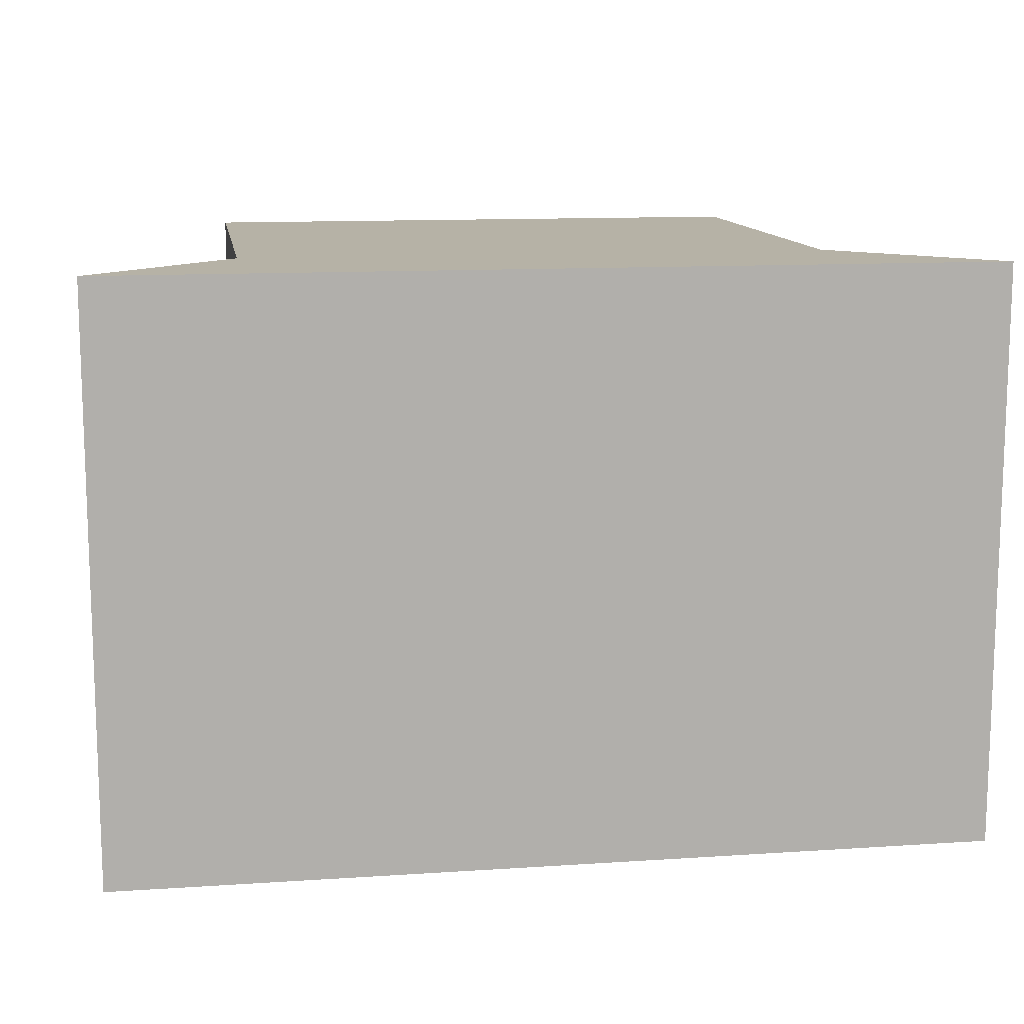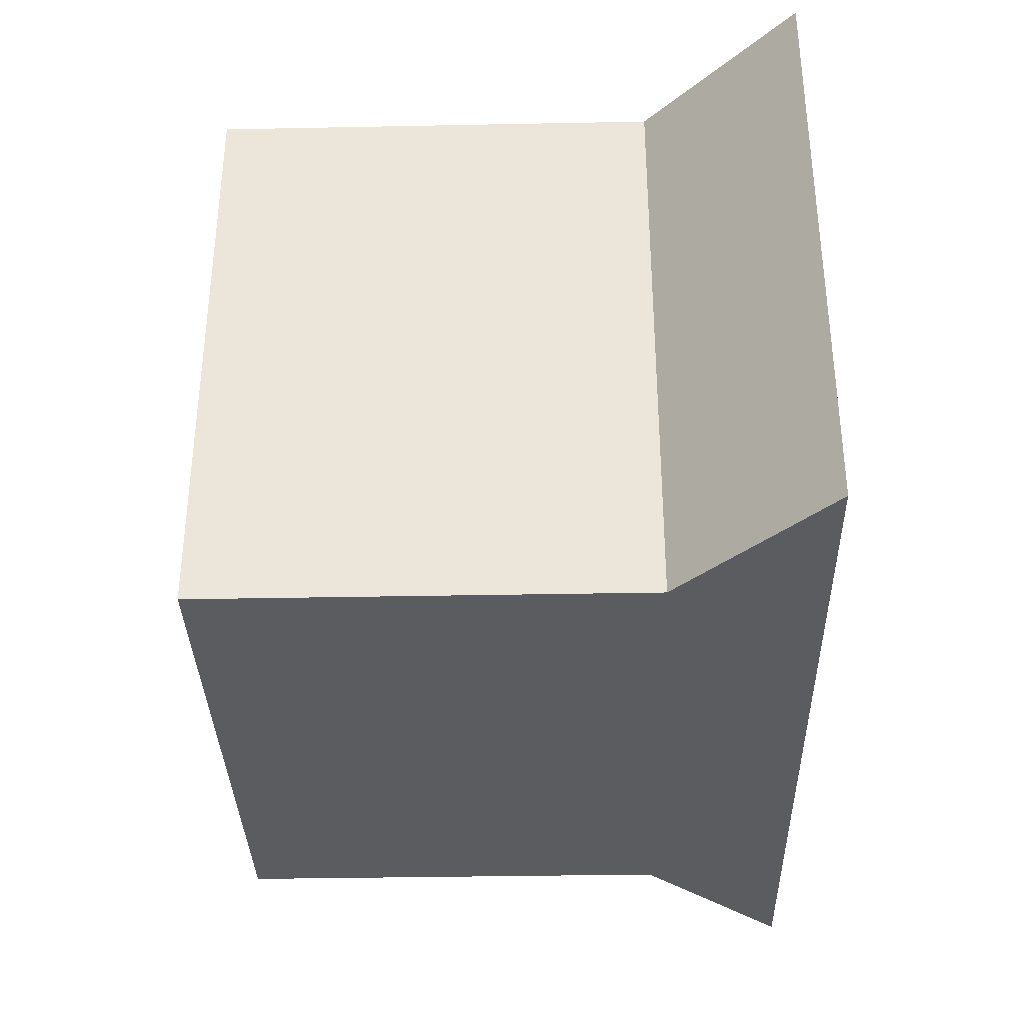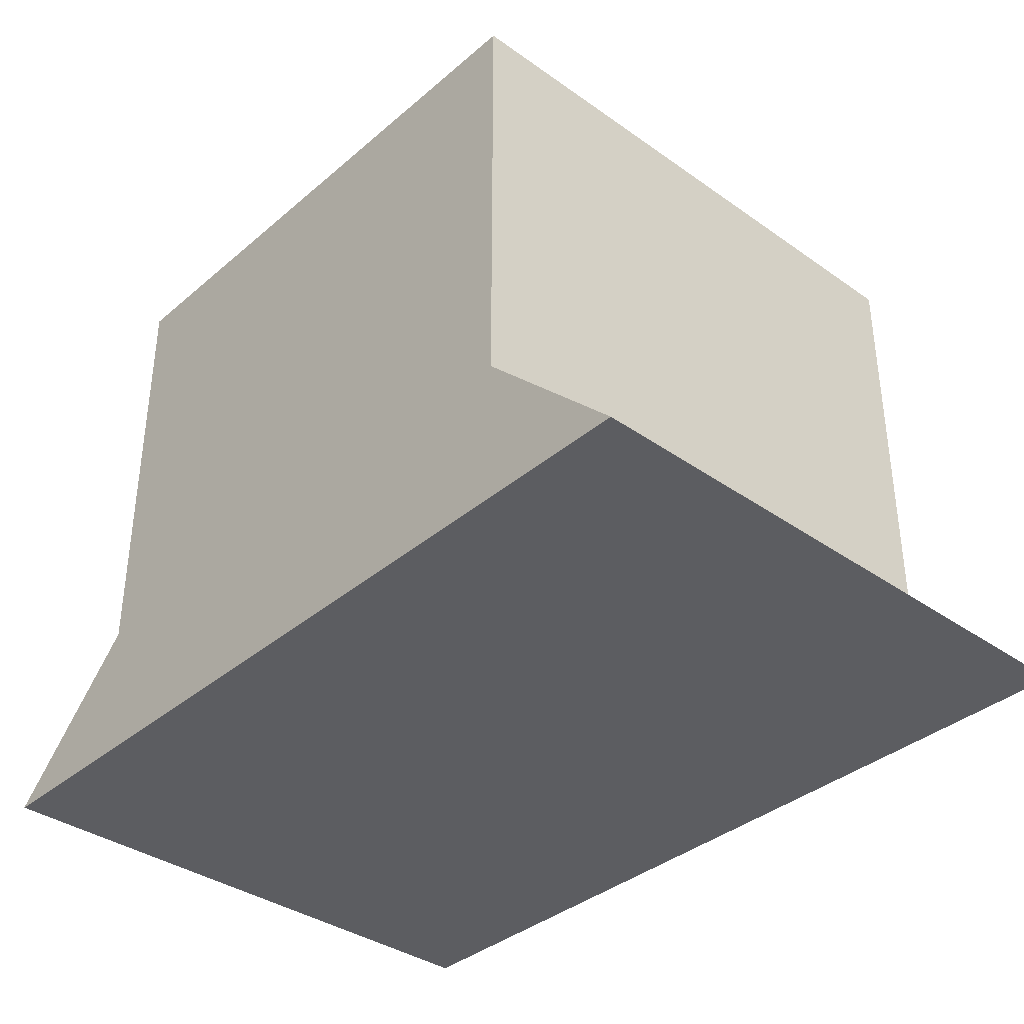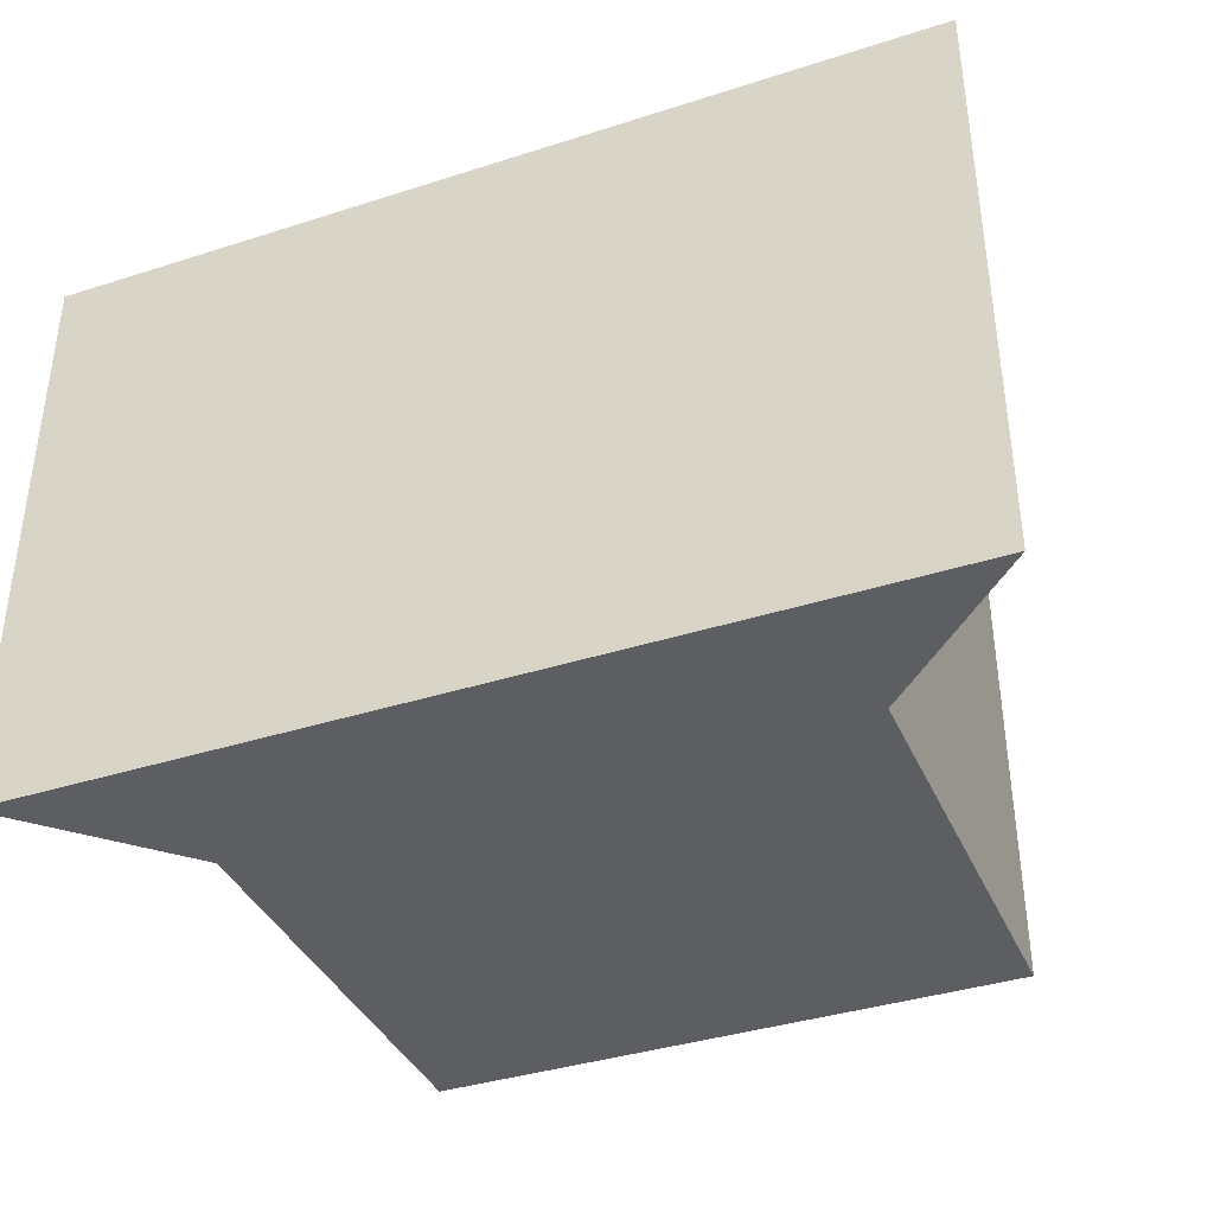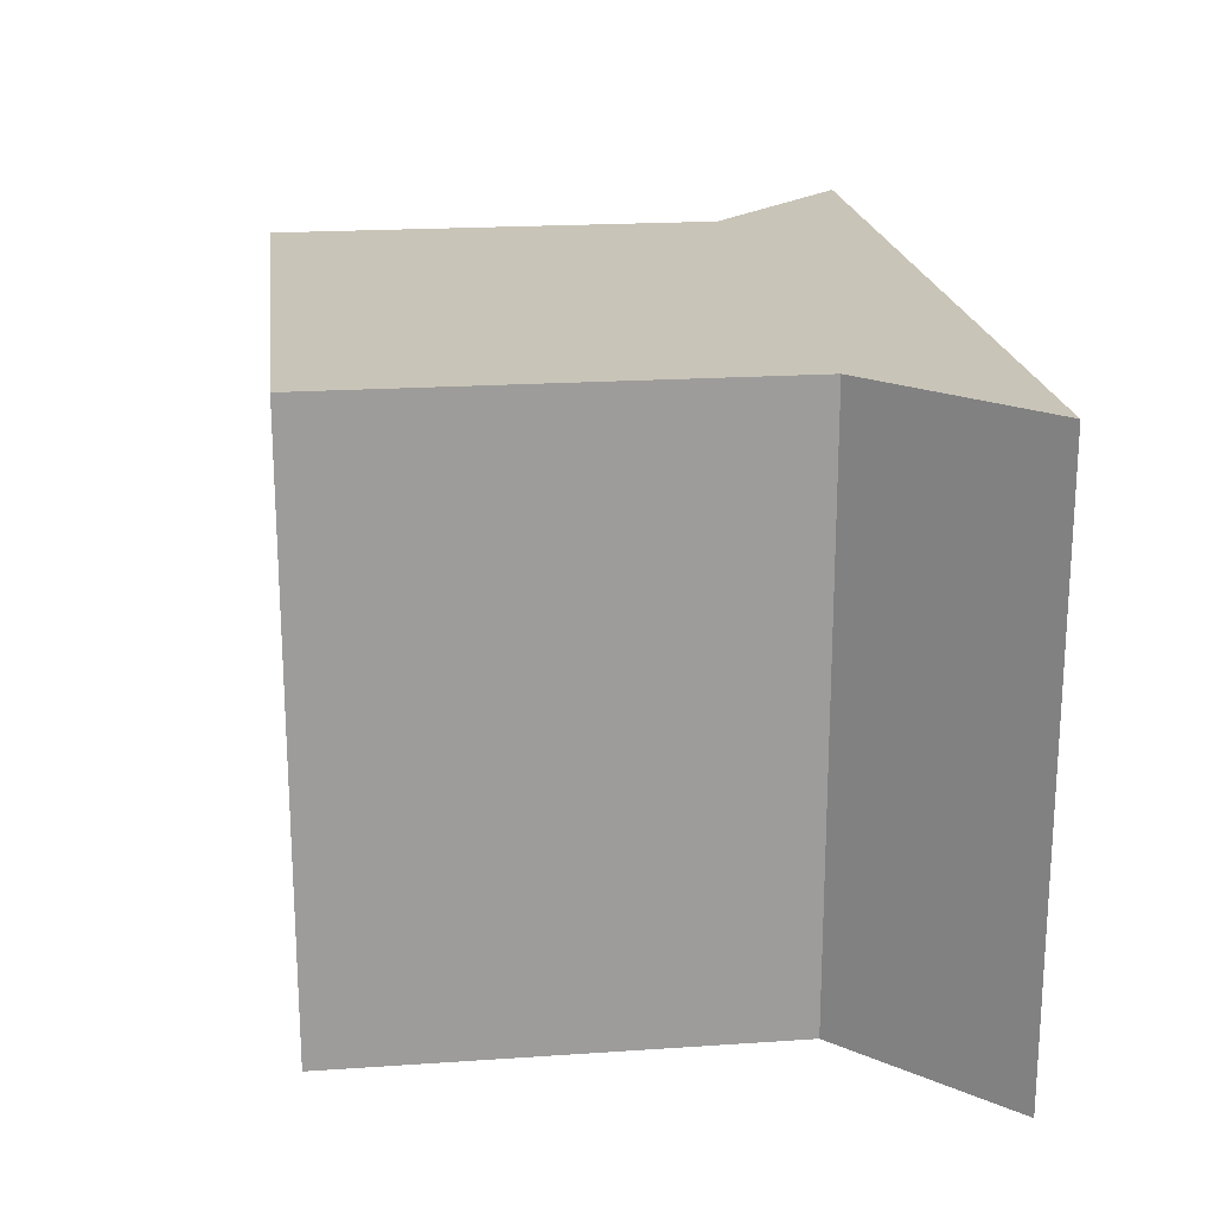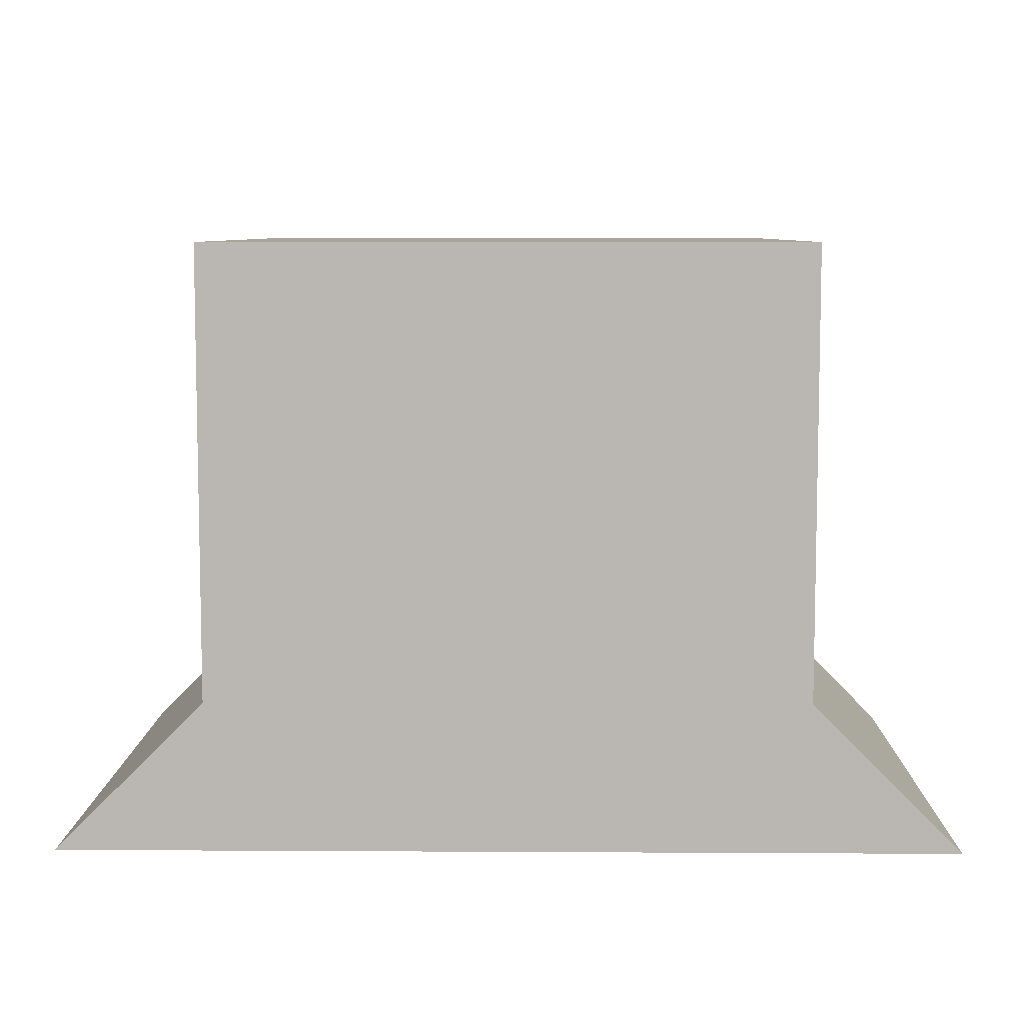
<metadata>
{"format":"obj","ext":"obj","renderer":"f3d","projection":"perspective","resolution":1024,"background":"white","views":[{"elev":12.2,"azim":-8.9,"up":"+Z"},{"elev":-34.7,"azim":-88.5,"up":"+Z"},{"elev":-36.7,"azim":-132.4,"up":"+Y"},{"elev":-38.2,"azim":22.1,"up":"+Z"},{"elev":20.2,"azim":-97.1,"up":"+Z"},{"elev":7.6,"azim":0.9,"up":"+Y"}]}
</metadata>
<code>
g pb_Mesh-98120
v 6.375 -1.54e-06 -1.118e-06
v 5.375 -6.587e-07 4.247e-06
v 6.375 0.75 -1.118e-06
v 5.375 0.75 4.247e-06
v 5.375 -6.587e-07 4.247e-06
v 5.375 -6.587e-07 -1
v 5.375 0.75 4.247e-06
v 5.375 0.75 -1
v 5.375 -6.587e-07 -1
v 6.375 -1.54e-06 -1
v 5.375 0.75 -1
v 6.375 0.75 -1
v 6.375 -1.54e-06 -1
v 6.375 -1.54e-06 -1.118e-06
v 6.375 0.75 -1
v 6.375 0.75 -1.118e-06
v 6.375 0.75 -1.118e-06
v 5.375 0.75 4.247e-06
v 6.375 0.75 -1
v 5.375 0.75 -1
v 6.625 -0.25 -1
v 5.125 -0.25 -1
v 6.625 -0.25 -2.459e-06
v 5.125 -0.25 5.588e-06
v 6.375 -1.54e-06 -1
v 5.375 -6.587e-07 -1
v 6.625 -0.25 -1
v 5.125 -0.25 -1
v 6.375 -1.54e-06 -1.118e-06
v 6.375 -1.54e-06 -1
v 6.625 -0.25 -2.459e-06
v 6.625 -0.25 -1
v 5.375 -6.587e-07 -1
v 5.375 -6.587e-07 4.247e-06
v 5.125 -0.25 -1
v 5.125 -0.25 5.588e-06
v 5.375 -6.587e-07 4.247e-06
v 6.375 -1.54e-06 -1.118e-06
v 5.125 -0.25 5.588e-06
v 6.625 -0.25 -2.459e-06
g pb_Mesh-98120_0
g pb_Mesh-98120_1
f 3 2 1
f 3 4 2
f 7 6 5
f 7 8 6
f 11 10 9
f 11 12 10
f 15 14 13
f 15 16 14
f 19 18 17
f 19 20 18
f 23 22 21
f 23 24 22
f 27 26 25
f 27 28 26
f 31 30 29
f 31 32 30
f 35 34 33
f 35 36 34
f 39 38 37
f 39 40 38

</code>
